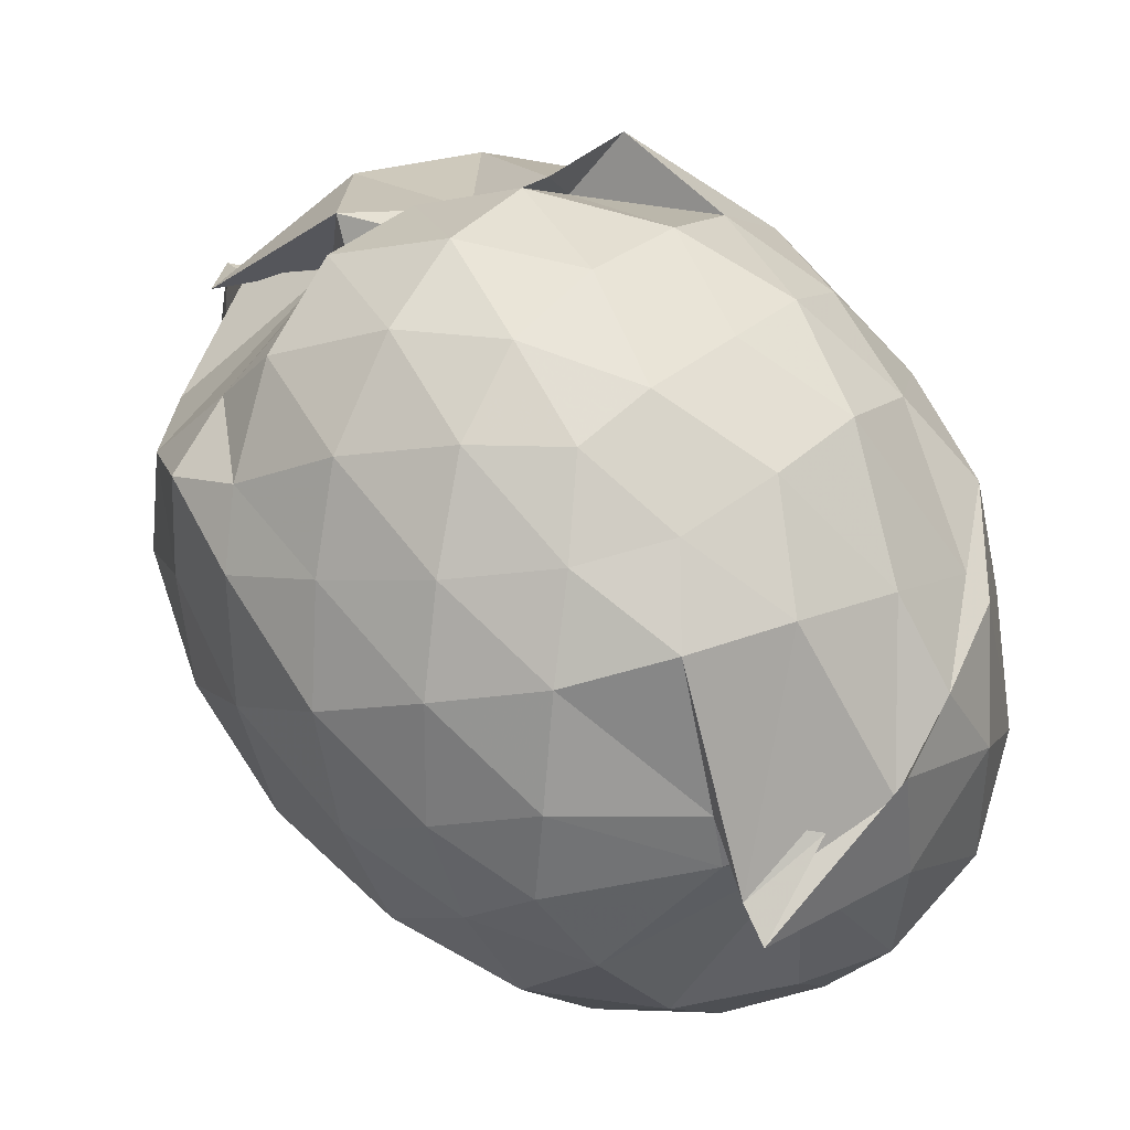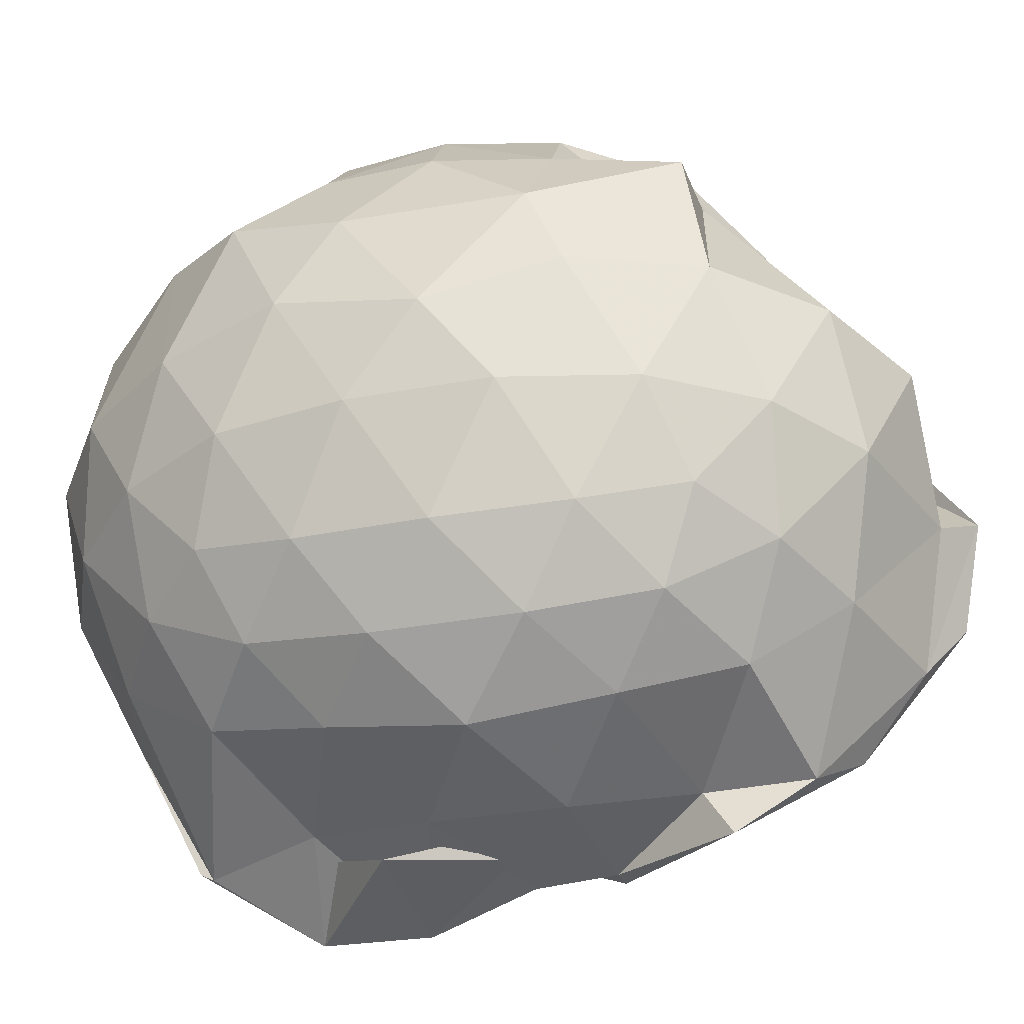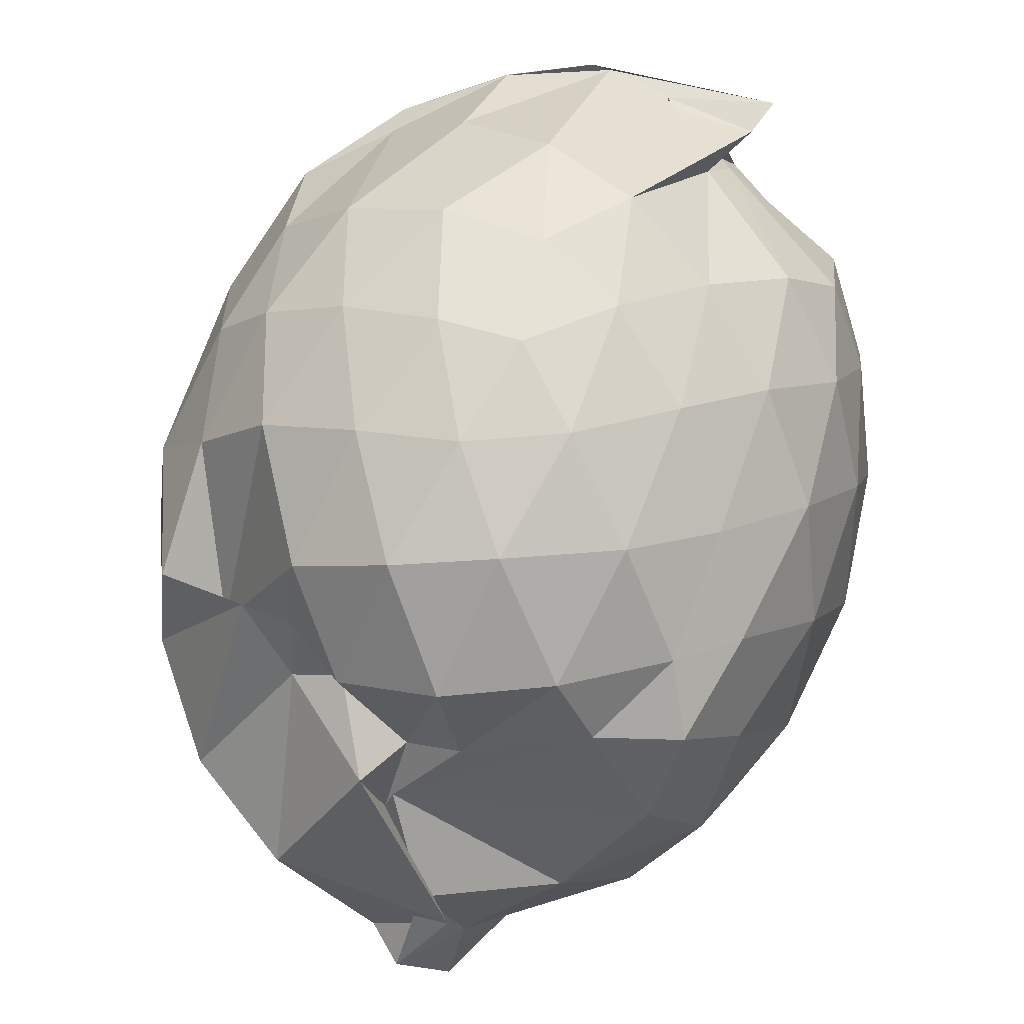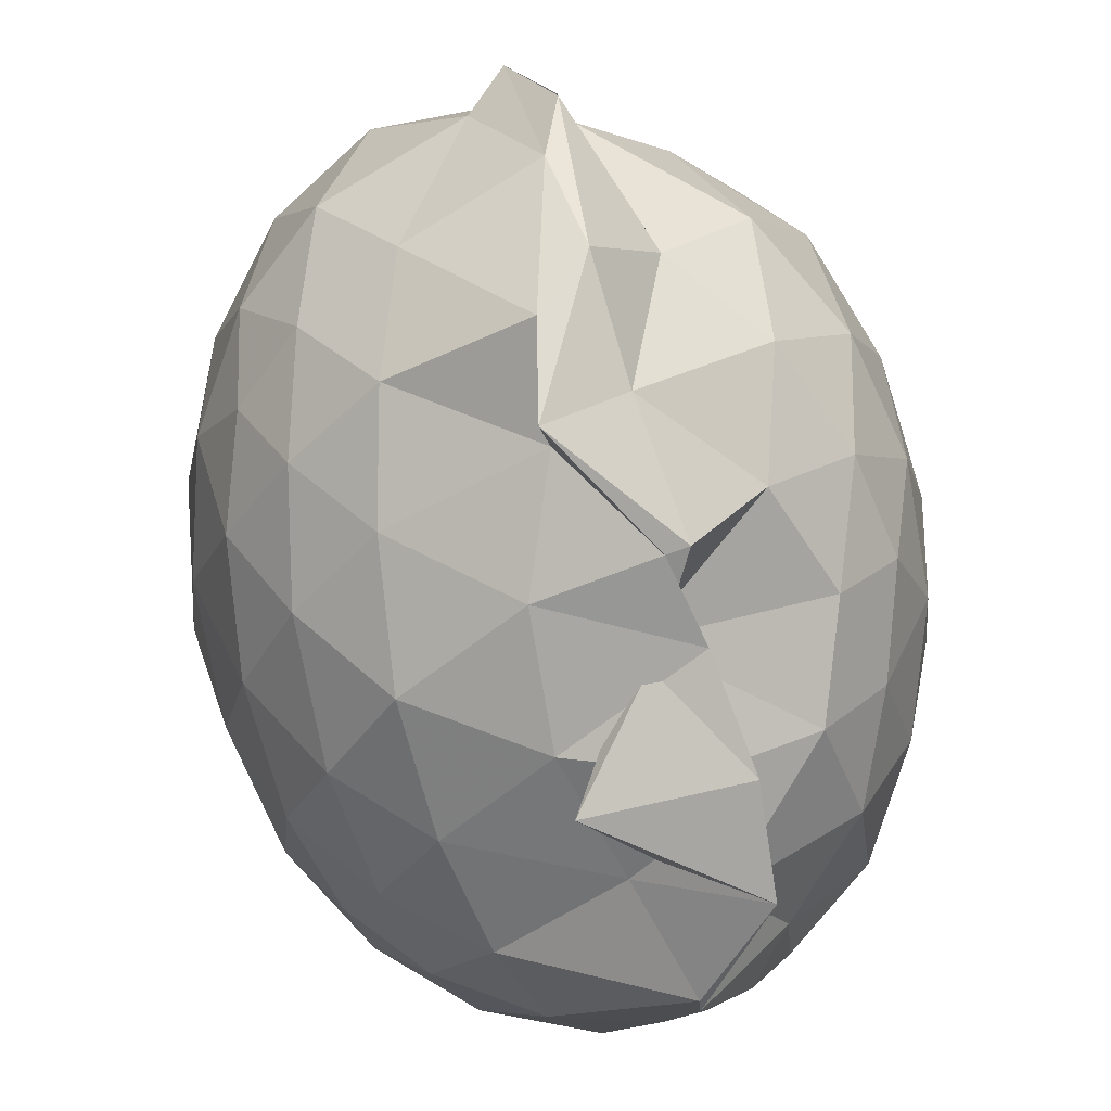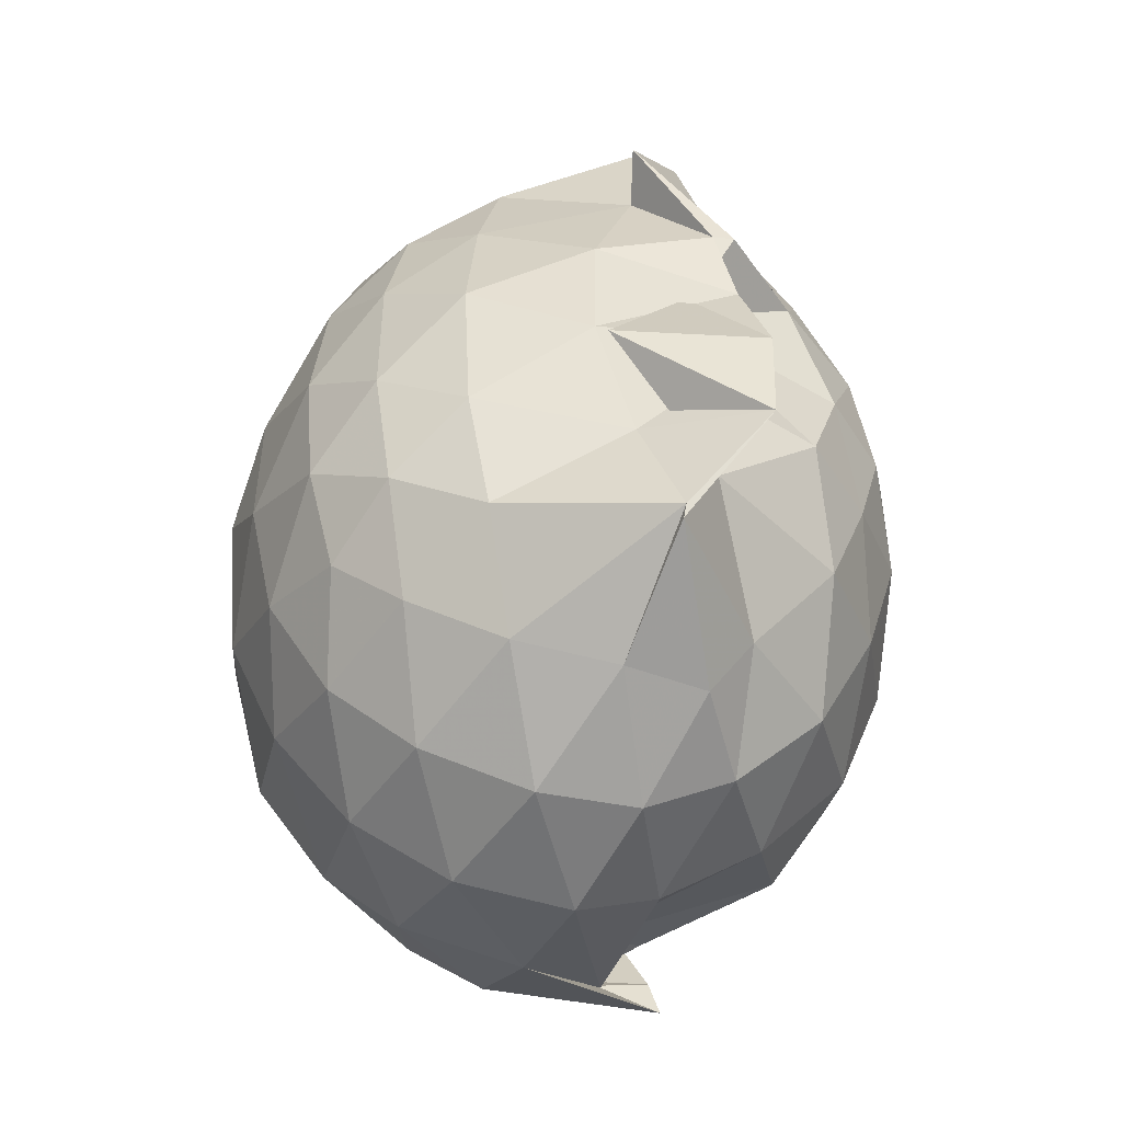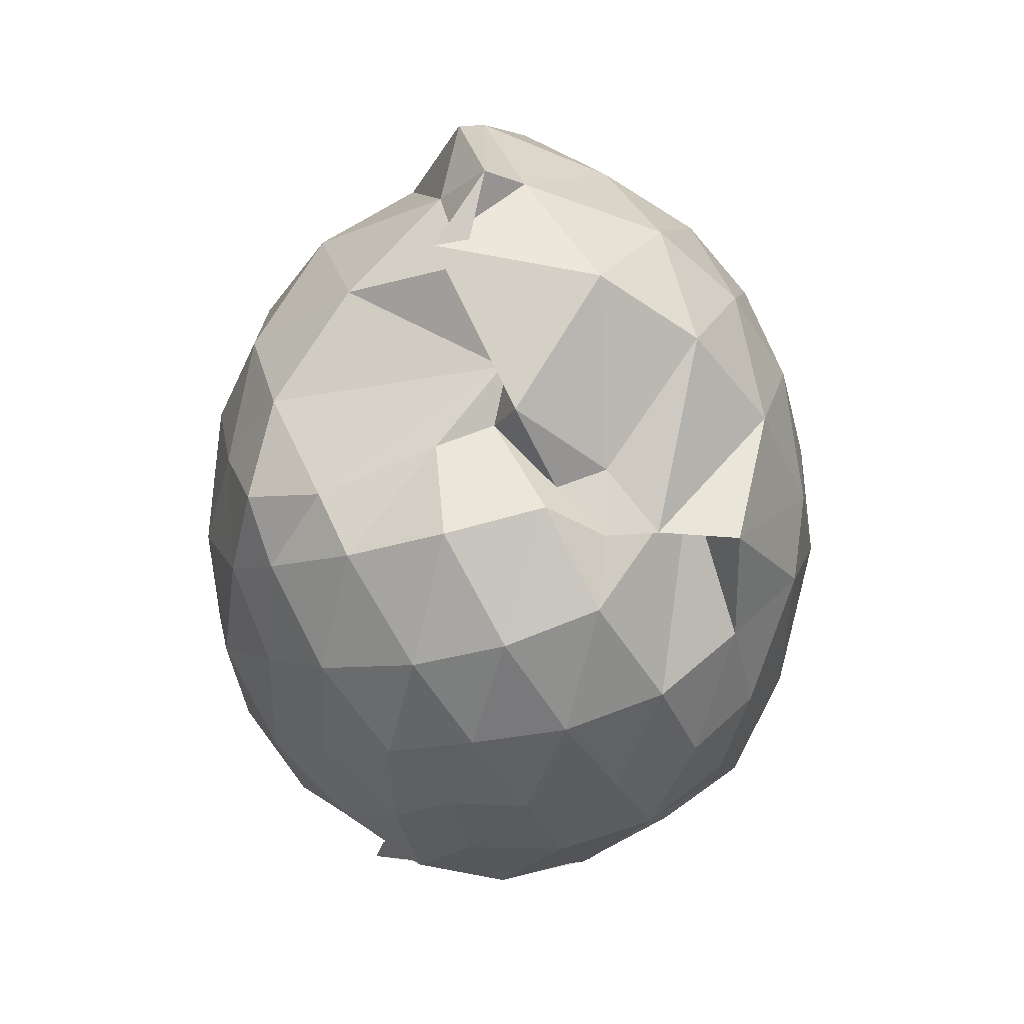
<metadata>
{"format":"obj","ext":"obj","renderer":"f3d","projection":"perspective","resolution":1024,"background":"white","views":[{"elev":73.9,"azim":-40.5,"up":"+Z"},{"elev":-36.4,"azim":103.2,"up":"+Z"},{"elev":69.9,"azim":-161.0,"up":"+Z"},{"elev":-75.3,"azim":-169.6,"up":"+Z"},{"elev":-49.5,"azim":172.6,"up":"+Y"},{"elev":49.9,"azim":8.9,"up":"+Y"}]}
</metadata>
<code>
v -0.8232 -0.1291 1.004
v -1.116 -0.09662 -0.8001
v -0.1064 -0.1102 0.5785
v -0.1665 0.1635 0.5828
v -0.324 0.4787 0.3727
v -0.506 0.4993 0.5927
v -0.6386 0.5481 0.5
v -0.8098 0.6177 0.3847
v -0.9387 0.6208 0.4767
v -1.211 0.5283 0.5947
v -1.397 0.4655 0.5789
v -1.449 0.2201 0.6177
v -1.495 -0.114 0.6304
v -1.468 -0.4309 0.6046
v -1.396 -0.6733 0.5659
v -1.08 -0.8661 0.6023
v -0.8972 -0.9536 0.6799
v -1.13 -1.041 0.6401
v -0.705 -0.9773 0.6815
v -0.521 -0.9026 0.6503
v -0.3003 -0.7303 0.5512
v -0.164 -0.3806 0.6188
v -0.03052 0.13 0.3559
v -0.183 0.4647 0.5207
v -0.3797 0.4802 0.5467
v -0.5238 0.5674 0.441
v -0.7492 0.7469 0.4408
v -0.7927 0.7339 0.2199
v -0.8073 0.7152 0.2763
v -1.367 0.5972 0.3717
v -1.505 0.3595 0.3755
v -1.585 0.05346 0.3929
v -1.585 -0.2875 0.3967
v -1.509 -0.5833 0.3836
v -1.368 -0.831 0.3824
v -0.9151 -0.9457 0.5173
v -0.9843 -0.9851 0.6313
v -0.7772 -1.102 0.4454
v -0.4814 -1.017 0.4379
v -0.299 -0.8029 0.5286
v -0.1233 -0.5921 0.4728
v -0.03117 -0.3036 0.3605
v -0.03135 0.2133 0.1505
v -0.1565 0.5185 0.166
v -0.344 0.758 0.1495
v -0.5907 0.9132 0.1269
v -1.005 0.918 0.09102
v -0.9282 0.8842 0.1125
v -1.221 0.7508 0.1167
v -1.484 0.5173 0.1082
v -1.602 0.2213 0.1059
v -1.643 -0.1102 0.1076
v -1.604 -0.4439 0.1085
v -1.494 -0.7376 0.1141
v -1.286 -0.971 0.1281
v -1.052 -1.108 0.165
v -0.8572 -1.182 0.1458
v -0.58 -1.146 0.1259
v -0.3425 -0.9933 0.1271
v -0.153 -0.7493 0.1279
v -0.02716 -0.445 0.1401
v 0.01192 -0.1024 0.05391
v -0.1208 0.3649 -0.1404
v -0.2681 0.6214 -0.1444
v -0.4724 0.8049 -0.1626
v -0.8173 0.9308 -0.148
v -0.908 1.014 -0.08961
v -1.027 0.8772 -0.1198
v -1.358 0.6208 -0.183
v -1.525 0.3428 -0.1844
v -1.603 0.04714 -0.1566
v -1.601 -0.2664 -0.1557
v -1.515 -0.5673 -0.1853
v -1.379 -0.8384 -0.175
v -1.176 -1.028 -0.1492
v -0.9676 -1.132 -0.1437
v -0.7296 -1.134 -0.1657
v -0.4685 -1.03 -0.1634
v -0.2634 -0.8503 -0.1405
v -0.113 -0.5926 -0.1371
v -0.04639 -0.2801 -0.1499
v -0.04534 0.05742 -0.1498
v -0.2484 0.4468 -0.3465
v -0.4109 0.603 -0.4076
v -0.6453 0.7302 -0.4391
v -0.9668 0.8556 -0.4402
v -1.012 0.9543 -0.3137
v -1.16 0.6192 -0.4138
v -1.354 0.4048 -0.4329
v -1.479 0.1378 -0.4063
v -1.535 -0.1104 -0.3542
v -1.468 -0.363 -0.4033
v -1.374 -0.6213 -0.4298
v -1.181 -0.8523 -0.403
v -1.08 -0.9949 -0.3786
v -0.8835 -1.009 -0.4433
v -0.639 -0.9547 -0.438
v -0.4086 -0.8265 -0.4057
v -0.2452 -0.6687 -0.3473
v -0.1759 -0.424 -0.4055
v -0.1491 -0.1104 -0.4207
v -0.1781 0.2028 -0.4026
v -0.2319 -0.1144 0.7523
v -0.3266 0.1511 0.789
v -0.4961 0.4239 0.7622
v -0.6502 0.5936 0.6045
v -0.8784 0.584 0.7154
v -1.112 0.4859 0.7394
v -1.325 0.3367 0.685
v -1.335 0.05516 0.764
v -1.336 -0.2789 0.7975
v -1.297 -0.5817 0.7281
v -1.044 -0.7914 0.699
v -1.104 -0.9488 0.6471
v -0.7456 -0.9888 0.6604
v -0.4891 -0.6982 0.7613
v -0.3286 -0.3862 0.8144
v -0.4154 -0.1278 0.8897
v -0.5476 0.1478 0.9284
v -0.7053 0.3938 0.8814
v -0.925 0.3148 0.9133
v -1.165 0.1955 0.8716
v -1.177 -0.132 0.9032
v -1.145 -0.4358 0.8829
v -0.9291 -0.5529 0.9404
v -0.7108 -0.6364 0.9036
v -0.5499 -0.398 0.9286
v -0.6361 -0.1253 0.9867
v -0.7708 0.1205 0.9827
v -0.983 0.0253 0.9773
v -0.9828 -0.2887 0.9629
v -0.785 -0.381 0.9705
v -0.3529 0.357 -0.5383
v -0.5723 0.4998 -0.613
v -0.9032 0.592 -0.7201
v -1.024 0.69 -0.626
v -1.056 0.4112 -0.7061
v -1.287 0.1512 -0.6008
v -1.397 -0.113 -0.5287
v -1.318 -0.3717 -0.5927
v -1.062 -0.6437 -0.6919
v -0.9692 -0.8668 -0.7463
v -0.9735 -0.8366 -0.7614
v -0.5703 -0.718 -0.6132
v -0.3526 -0.576 -0.5395
v -0.3064 -0.2835 -0.585
v -0.3053 0.06224 -0.5863
v -0.516 0.2183 -0.6803
v -0.8843 0.3374 -0.7344
v -0.8736 0.4055 -0.8497
v -1.116 0.1148 -0.8123
v -0.9828 -0.08319 -0.711
v -0.8009 -0.3774 -0.8575
v -1.16 -0.6169 -0.8652
v -0.8772 -0.5635 -0.7338
v -0.5115 -0.4354 -0.6777
v -0.4902 -0.1096 -0.7299
v -0.7865 0.04852 -0.7866
v -1.064 0.1069 -0.8166
v -1.018 -0.08958 -0.7781
v -1.168 -0.3559 -0.868
v -0.7817 -0.2666 -0.7865
f 3 23 4
f 4 23 24
f 4 24 5
f 5 24 25
f 5 25 6
f 6 25 26
f 6 26 7
f 7 26 27
f 7 27 8
f 8 27 28
f 8 28 9
f 9 28 29
f 9 29 10
f 10 29 30
f 10 30 11
f 11 30 31
f 11 31 12
f 12 31 32
f 12 32 13
f 13 32 33
f 13 33 14
f 14 33 34
f 14 34 15
f 15 34 35
f 15 35 16
f 16 35 36
f 16 36 17
f 17 36 37
f 17 37 18
f 18 37 38
f 18 38 19
f 19 38 39
f 19 39 20
f 20 39 40
f 20 40 21
f 21 40 41
f 21 41 22
f 22 41 42
f 22 42 3
f 3 42 23
f 23 43 24
f 24 43 44
f 24 44 25
f 25 44 45
f 25 45 26
f 26 45 46
f 26 46 27
f 27 46 47
f 27 47 28
f 28 47 48
f 28 48 29
f 29 48 49
f 29 49 30
f 30 49 50
f 30 50 31
f 31 50 51
f 31 51 32
f 32 51 52
f 32 52 33
f 33 52 53
f 33 53 34
f 34 53 54
f 34 54 35
f 35 54 55
f 35 55 36
f 36 55 56
f 36 56 37
f 37 56 57
f 37 57 38
f 38 57 58
f 38 58 39
f 39 58 59
f 39 59 40
f 40 59 60
f 40 60 41
f 41 60 61
f 41 61 42
f 42 61 62
f 42 62 23
f 23 62 43
f 43 63 44
f 44 63 64
f 44 64 45
f 45 64 65
f 45 65 46
f 46 65 66
f 46 66 47
f 47 66 67
f 47 67 48
f 48 67 68
f 48 68 49
f 49 68 69
f 49 69 50
f 50 69 70
f 50 70 51
f 51 70 71
f 51 71 52
f 52 71 72
f 52 72 53
f 53 72 73
f 53 73 54
f 54 73 74
f 54 74 55
f 55 74 75
f 55 75 56
f 56 75 76
f 56 76 57
f 57 76 77
f 57 77 58
f 58 77 78
f 58 78 59
f 59 78 79
f 59 79 60
f 60 79 80
f 60 80 61
f 61 80 81
f 61 81 62
f 62 81 82
f 62 82 43
f 43 82 63
f 63 83 64
f 64 83 84
f 64 84 65
f 65 84 85
f 65 85 66
f 66 85 86
f 66 86 67
f 67 86 87
f 67 87 68
f 68 87 88
f 68 88 69
f 69 88 89
f 69 89 70
f 70 89 90
f 70 90 71
f 71 90 91
f 71 91 72
f 72 91 92
f 72 92 73
f 73 92 93
f 73 93 74
f 74 93 94
f 74 94 75
f 75 94 95
f 75 95 76
f 76 95 96
f 76 96 77
f 77 96 97
f 77 97 78
f 78 97 98
f 78 98 79
f 79 98 99
f 79 99 80
f 80 99 100
f 80 100 81
f 81 100 101
f 81 101 82
f 82 101 102
f 82 102 63
f 63 102 83
f 103 104 118
f 104 119 118
f 104 105 119
f 105 120 119
f 105 106 120
f 106 107 120
f 107 121 120
f 107 108 121
f 108 122 121
f 108 109 122
f 109 110 122
f 110 123 122
f 110 111 123
f 111 124 123
f 111 112 124
f 112 113 124
f 113 125 124
f 113 114 125
f 114 126 125
f 114 115 126
f 115 116 126
f 116 127 126
f 116 117 127
f 117 118 127
f 117 103 118
f 118 119 128
f 119 129 128
f 119 120 129
f 120 121 129
f 121 130 129
f 121 122 130
f 122 123 130
f 123 131 130
f 123 124 131
f 124 125 131
f 125 132 131
f 125 126 132
f 126 127 132
f 127 128 132
f 127 118 128
f 133 148 134
f 134 148 149
f 134 149 135
f 135 149 150
f 135 150 136
f 136 150 137
f 137 150 151
f 137 151 138
f 138 151 152
f 138 152 139
f 139 152 140
f 140 152 153
f 140 153 141
f 141 153 154
f 141 154 142
f 142 154 143
f 143 154 155
f 143 155 144
f 144 155 156
f 144 156 145
f 145 156 146
f 146 156 157
f 146 157 147
f 147 157 148
f 147 148 133
f 148 158 149
f 149 158 159
f 149 159 150
f 150 159 151
f 151 159 160
f 151 160 152
f 152 160 153
f 153 160 161
f 153 161 154
f 154 161 155
f 155 161 162
f 155 162 156
f 156 162 157
f 157 162 158
f 157 158 148
f 3 4 103
f 103 4 104
f 4 5 104
f 104 5 105
f 5 6 105
f 105 6 106
f 6 7 106
f 7 8 106
f 106 8 107
f 8 9 107
f 107 9 108
f 9 10 108
f 108 10 109
f 10 11 109
f 11 12 109
f 109 12 110
f 12 13 110
f 110 13 111
f 13 14 111
f 111 14 112
f 14 15 112
f 15 16 112
f 112 16 113
f 16 17 113
f 113 17 114
f 17 18 114
f 114 18 115
f 18 19 115
f 19 20 115
f 115 20 116
f 20 21 116
f 116 21 117
f 21 22 117
f 117 22 103
f 22 3 103
f 83 133 84
f 84 133 134
f 84 134 85
f 85 134 135
f 85 135 86
f 86 135 136
f 86 136 87
f 87 136 88
f 88 136 137
f 88 137 89
f 89 137 138
f 89 138 90
f 90 138 139
f 90 139 91
f 91 139 92
f 92 139 140
f 92 140 93
f 93 140 141
f 93 141 94
f 94 141 142
f 94 142 95
f 95 142 96
f 96 142 143
f 96 143 97
f 97 143 144
f 97 144 98
f 98 144 145
f 98 145 99
f 99 145 100
f 100 145 146
f 100 146 101
f 101 146 147
f 101 147 102
f 102 147 133
f 102 133 83
f 128 129 1
f 129 130 1
f 130 131 1
f 131 132 1
f 132 128 1
f 159 158 2
f 160 159 2
f 161 160 2
f 162 161 2
f 158 162 2

</code>
